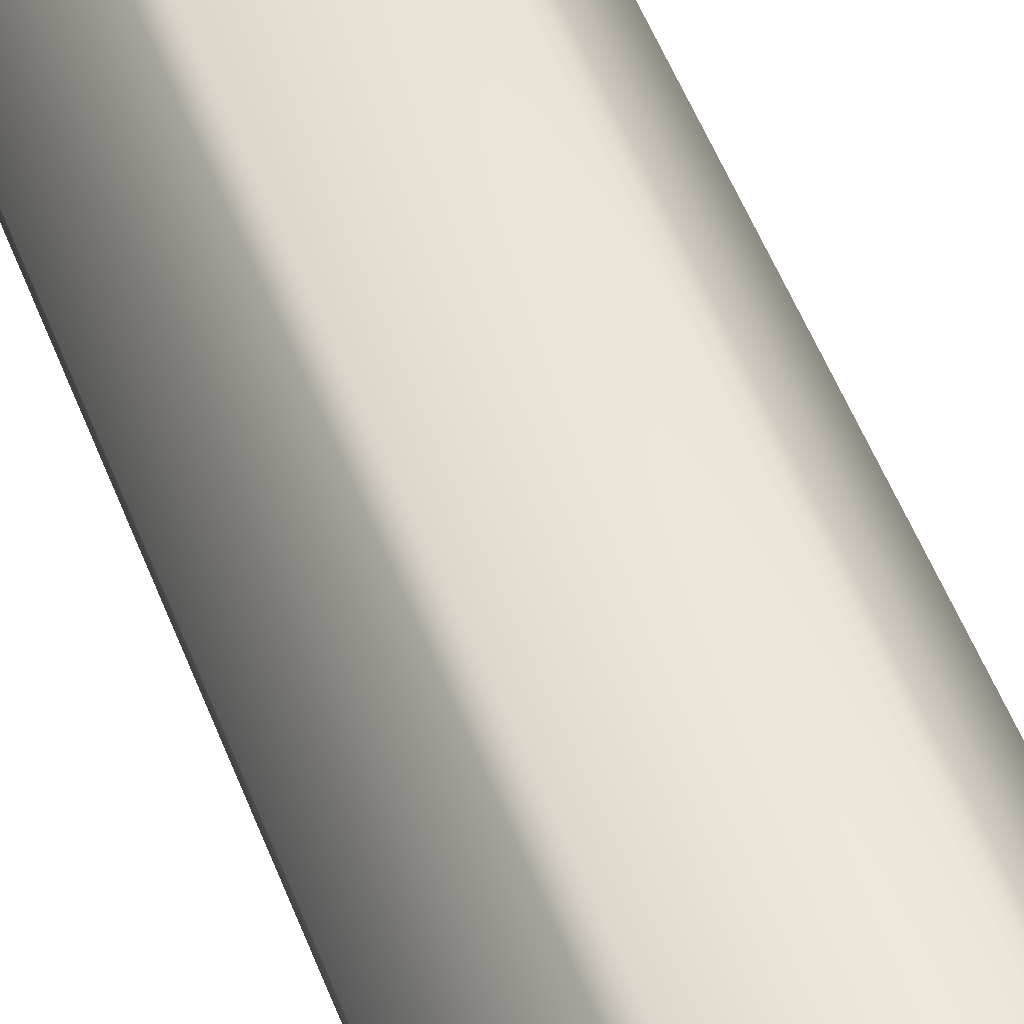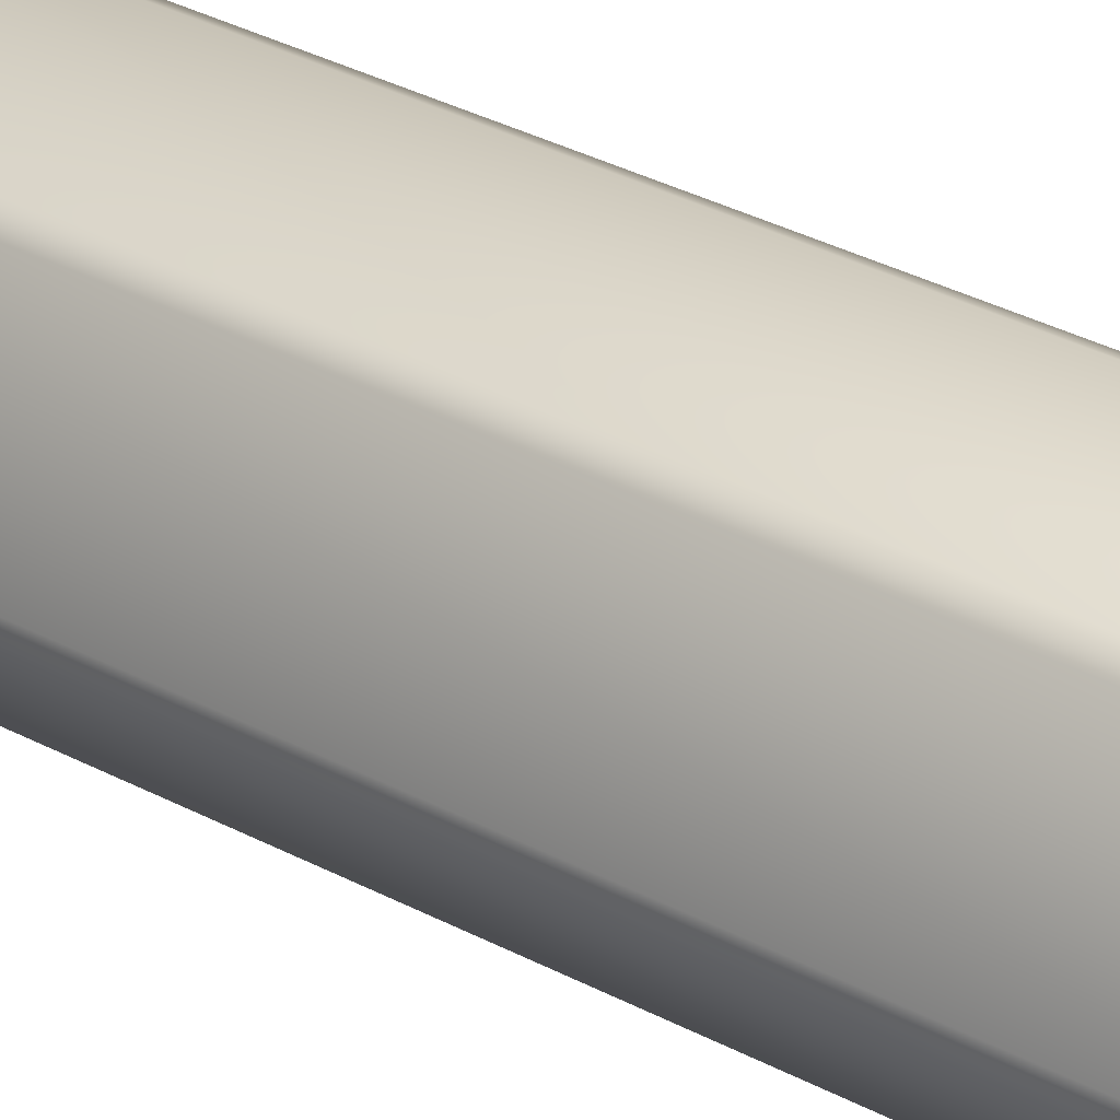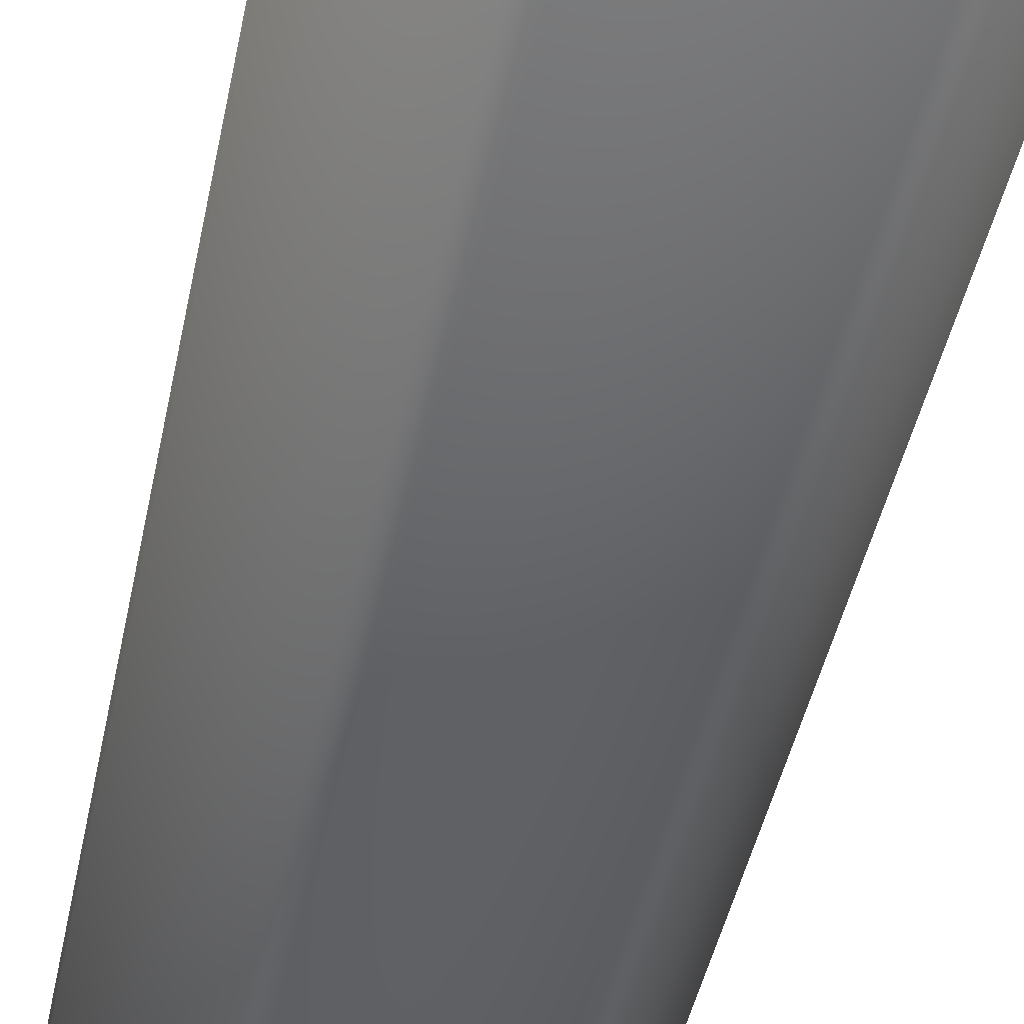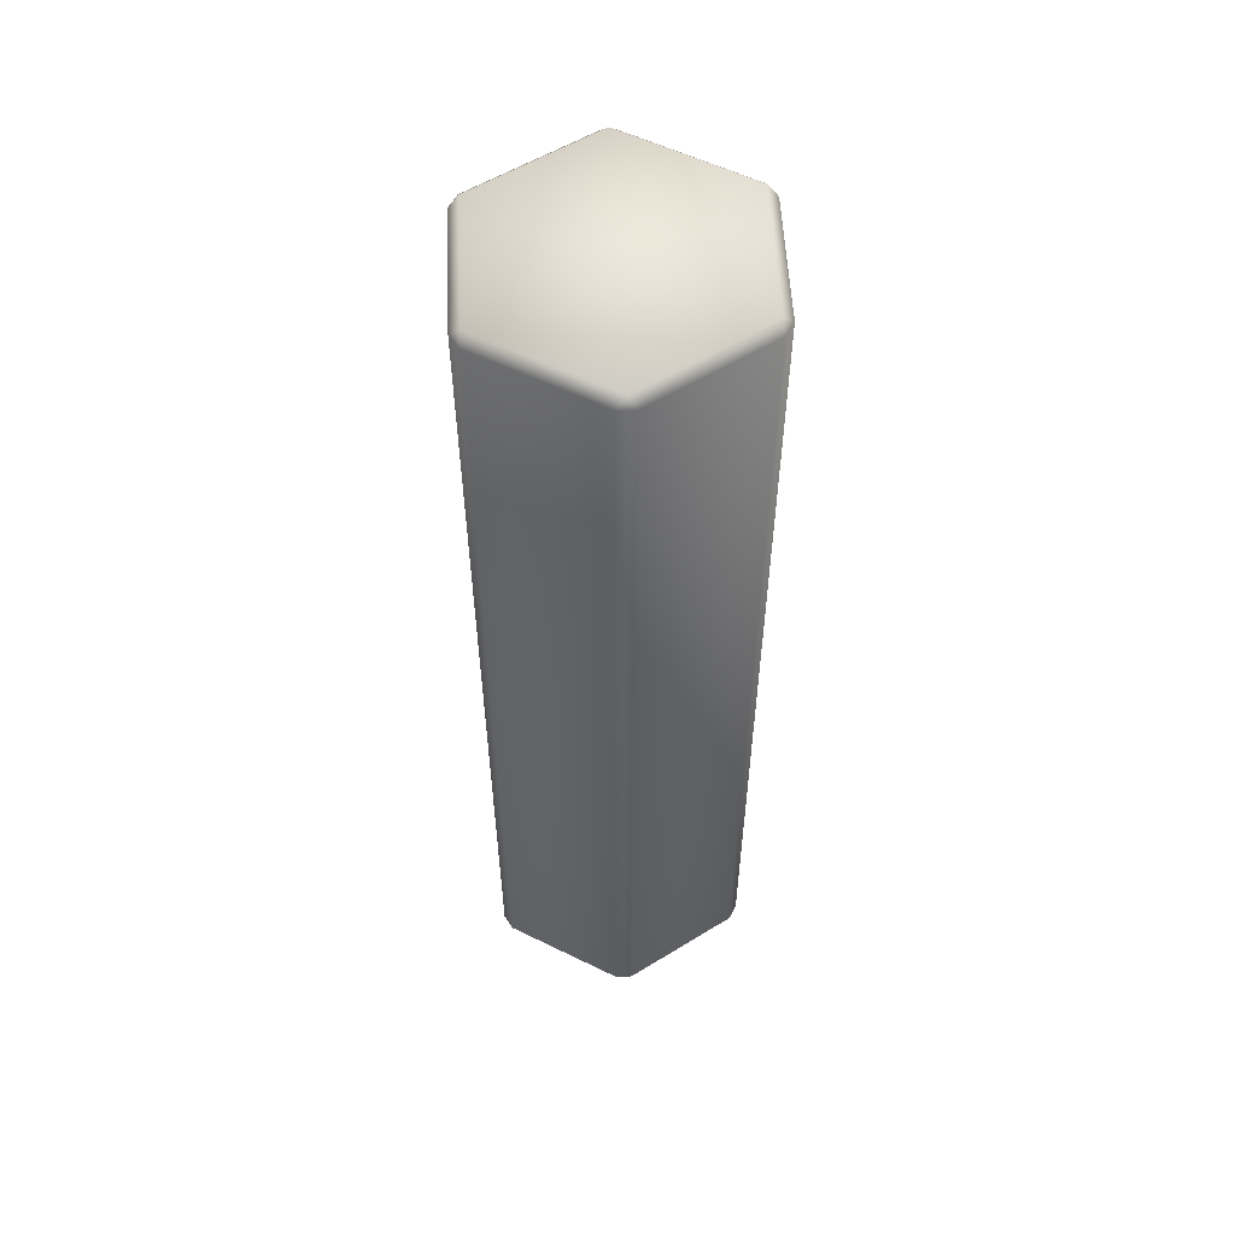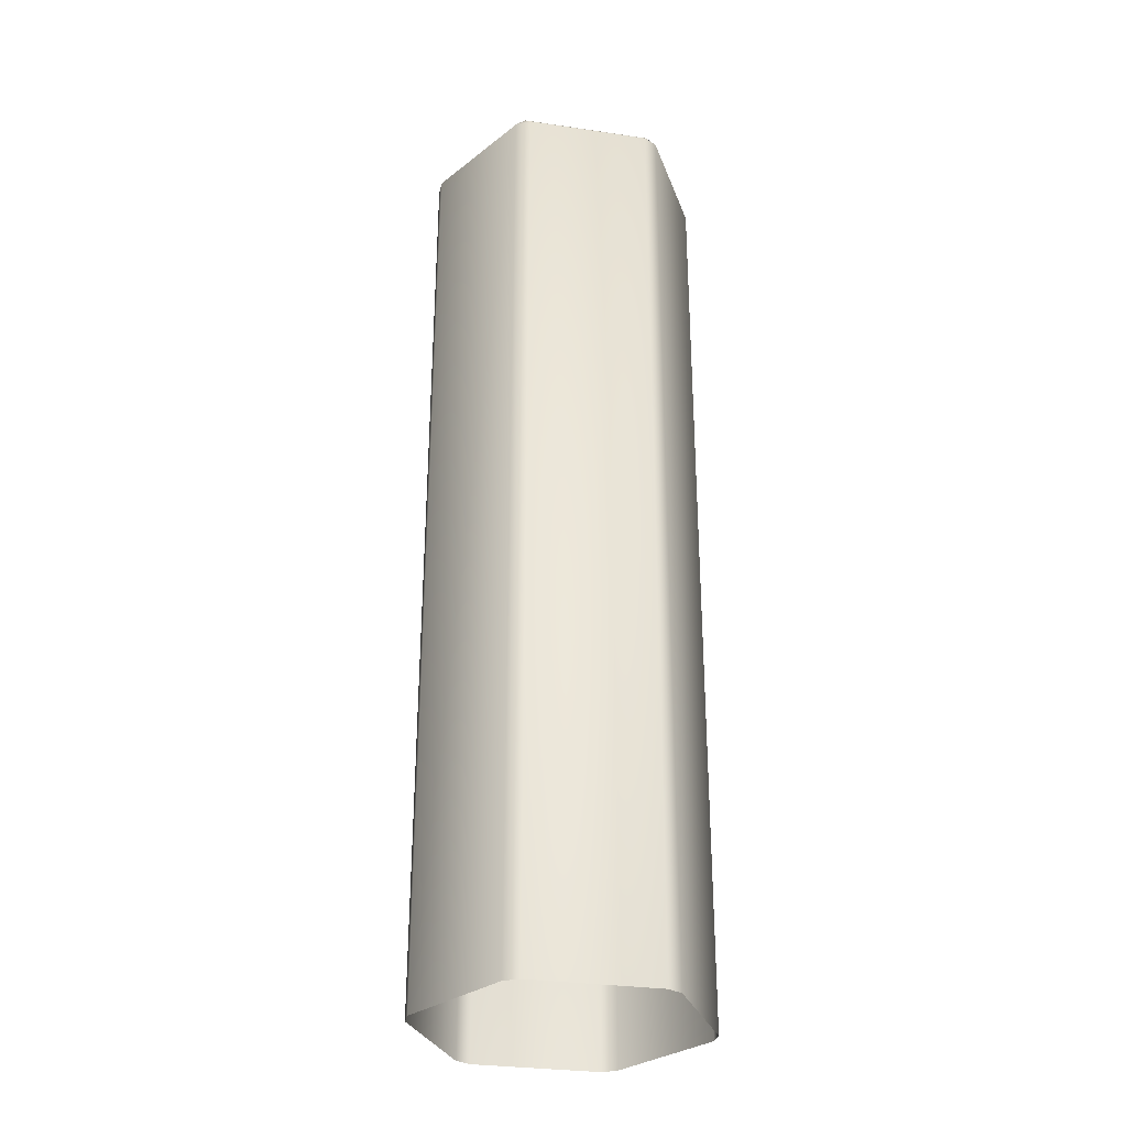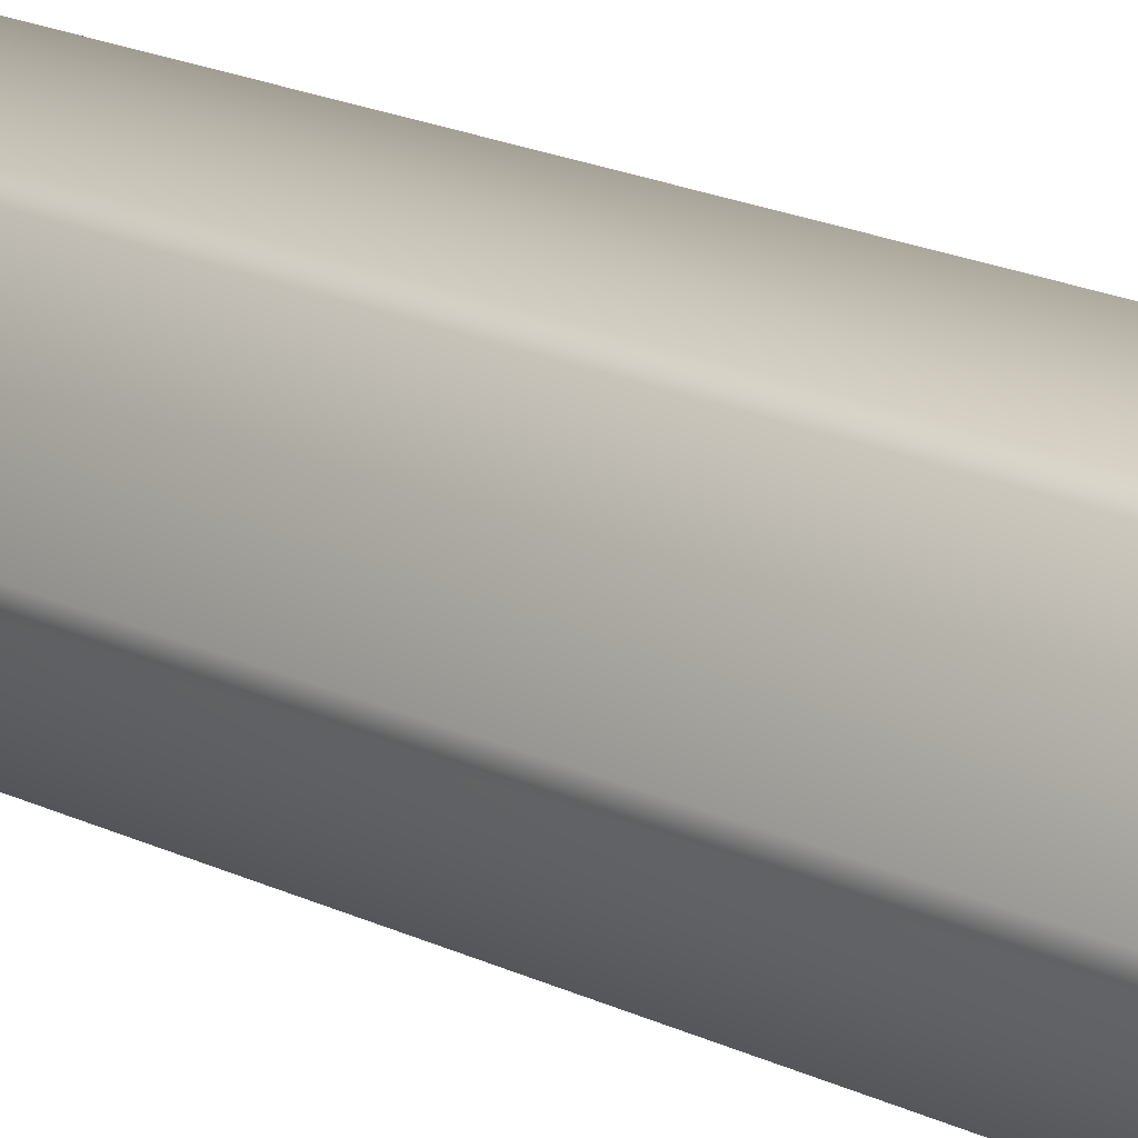
<metadata>
{"format":"obj","ext":"obj","renderer":"f3d","projection":"perspective","resolution":1024,"background":"white","views":[{"elev":57.8,"azim":158.1,"up":"+Y"},{"elev":39.8,"azim":122.3,"up":"+Y"},{"elev":-37.8,"azim":-10.0,"up":"+Y"},{"elev":56.0,"azim":-152.8,"up":"+Z"},{"elev":-30.4,"azim":-132.0,"up":"+Z"},{"elev":24.3,"azim":126.1,"up":"+Y"}]}
</metadata>
<code>
g Hex_Rock_Dirt_02
v 0.3151 0.01845 -0.01499
v 0.3151 0.01845 2.107
v 0.1735 0.2636 2.107
v 0.1735 0.2636 -0.01499
v 0.1415 0.2821 -0.01499
v 0.1415 0.2821 2.107
v -0.1415 0.2821 2.107
v -0.1415 0.2821 -0.01499
v -0.1735 0.2636 -0.01499
v -0.1735 0.2636 2.107
v -0.3151 0.01845 2.107
v -0.3151 0.01845 -0.01499
v -0.3151 -0.01846 -0.01499
v -0.3151 -0.01846 2.107
v -0.1735 -0.2636 2.107
v -0.1735 -0.2636 -0.01499
v -0.1415 -0.2821 -0.01499
v -0.1415 -0.2821 2.107
v 0.1415 -0.2821 2.107
v 0.1415 -0.2821 -0.01499
v 0.1735 -0.2636 -0.01499
v 0.1735 -0.2636 2.107
v 0.3151 -0.01846 2.107
v 0.3151 -0.01846 -0.01499
v 0.3011 -4.411e-06 2.128
v 0.1506 -0.2608 2.128
v -0.1506 -0.2608 2.128
v -0.3011 -4.411e-06 2.128
v 0.1506 0.2608 2.128
v -0.1506 0.2608 2.128
v 0.3151 0.01845 2.107
v 0.3151 0.01845 -0.01499
v 0.3151 -0.01846 -0.01499
v 0.3151 -0.01846 2.107
v 0.3011 -4.411e-06 2.128
v 0.1735 0.2636 2.107
v 0.1506 0.2608 2.128
v 0.1415 0.2821 2.107
v 0.1735 0.2636 -0.01499
v 0.1415 0.2821 -0.01499
v -0.1415 0.2821 2.107
v -0.1506 0.2608 2.128
v -0.1735 0.2636 2.107
v -0.1415 0.2821 -0.01499
v -0.1735 0.2636 -0.01499
v -0.3151 0.01845 2.107
v -0.3011 -4.411e-06 2.128
v -0.3151 0.01845 -0.01499
v -0.3151 -0.01846 2.107
v -0.3151 -0.01846 -0.01499
v -0.3151 0.01845 2.107
v -0.3011 -4.411e-06 2.128
v -0.1735 -0.2636 2.107
v -0.1506 -0.2608 2.128
v -0.1415 -0.2821 2.107
v -0.1735 -0.2636 -0.01499
v -0.1415 -0.2821 -0.01499
v 0.1415 -0.2821 2.107
v 0.1506 -0.2608 2.128
v 0.1735 -0.2636 2.107
v 0.1415 -0.2821 -0.01499
v 0.1735 -0.2636 -0.01499
v 0.3151 -0.01846 2.107
v 0.3011 -4.411e-06 2.128
g Hex_Rock_Dirt_02_0
f 3 2 1
f 4 3 1
f 7 6 5
f 8 7 5
f 11 10 9
f 12 11 9
f 15 14 13
f 16 15 13
f 19 18 17
f 20 19 17
f 23 22 21
f 24 23 21
f 27 26 25
f 28 27 25
f 28 25 29
f 30 28 29
f 33 32 31
f 34 33 31
f 35 34 31
f 35 31 36
f 37 35 36
f 37 36 38
f 38 36 39
f 40 38 39
f 37 38 41
f 42 37 41
f 42 41 43
f 43 41 44
f 45 43 44
f 42 43 46
f 47 42 46
f 50 49 48
f 49 51 48
f 52 51 49
f 52 49 53
f 54 52 53
f 54 53 55
f 55 53 56
f 57 55 56
f 54 55 58
f 59 54 58
f 59 58 60
f 60 58 61
f 62 60 61
f 59 60 63
f 64 59 63

</code>
